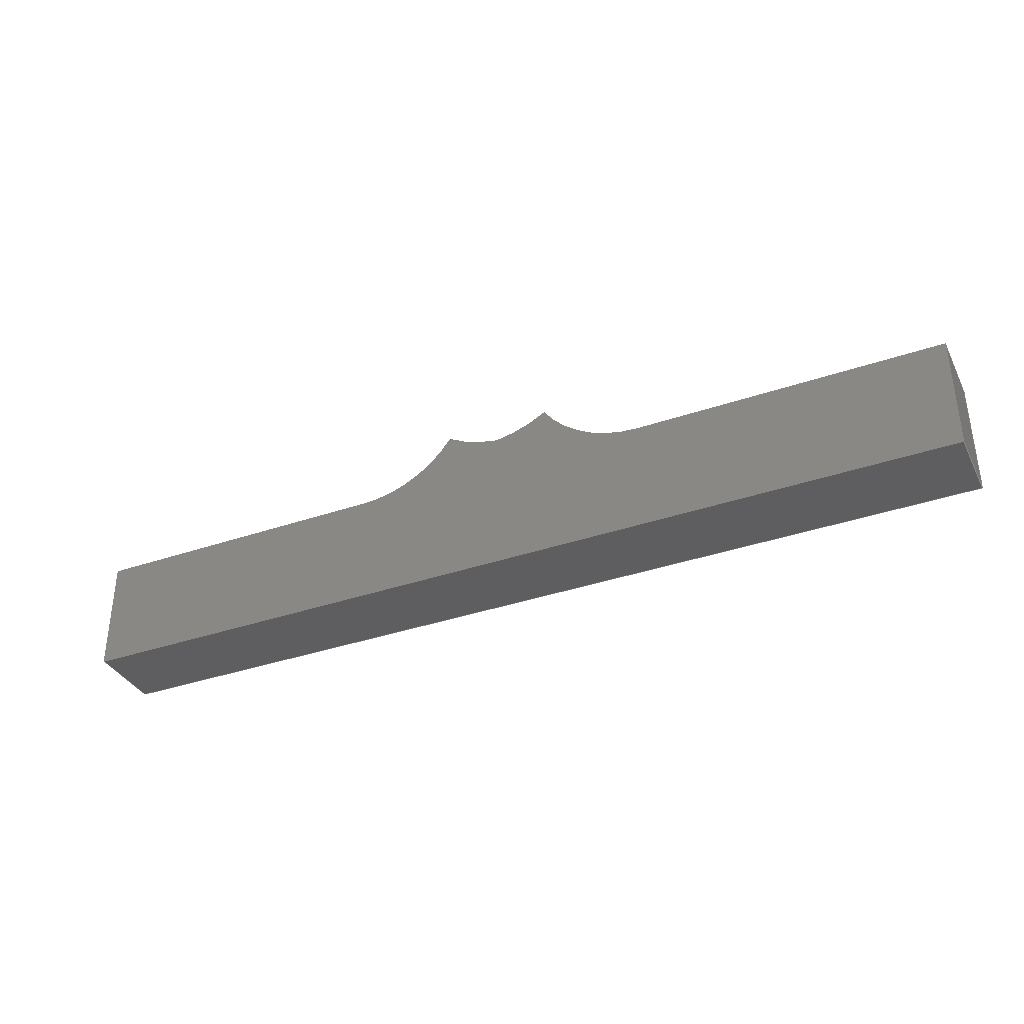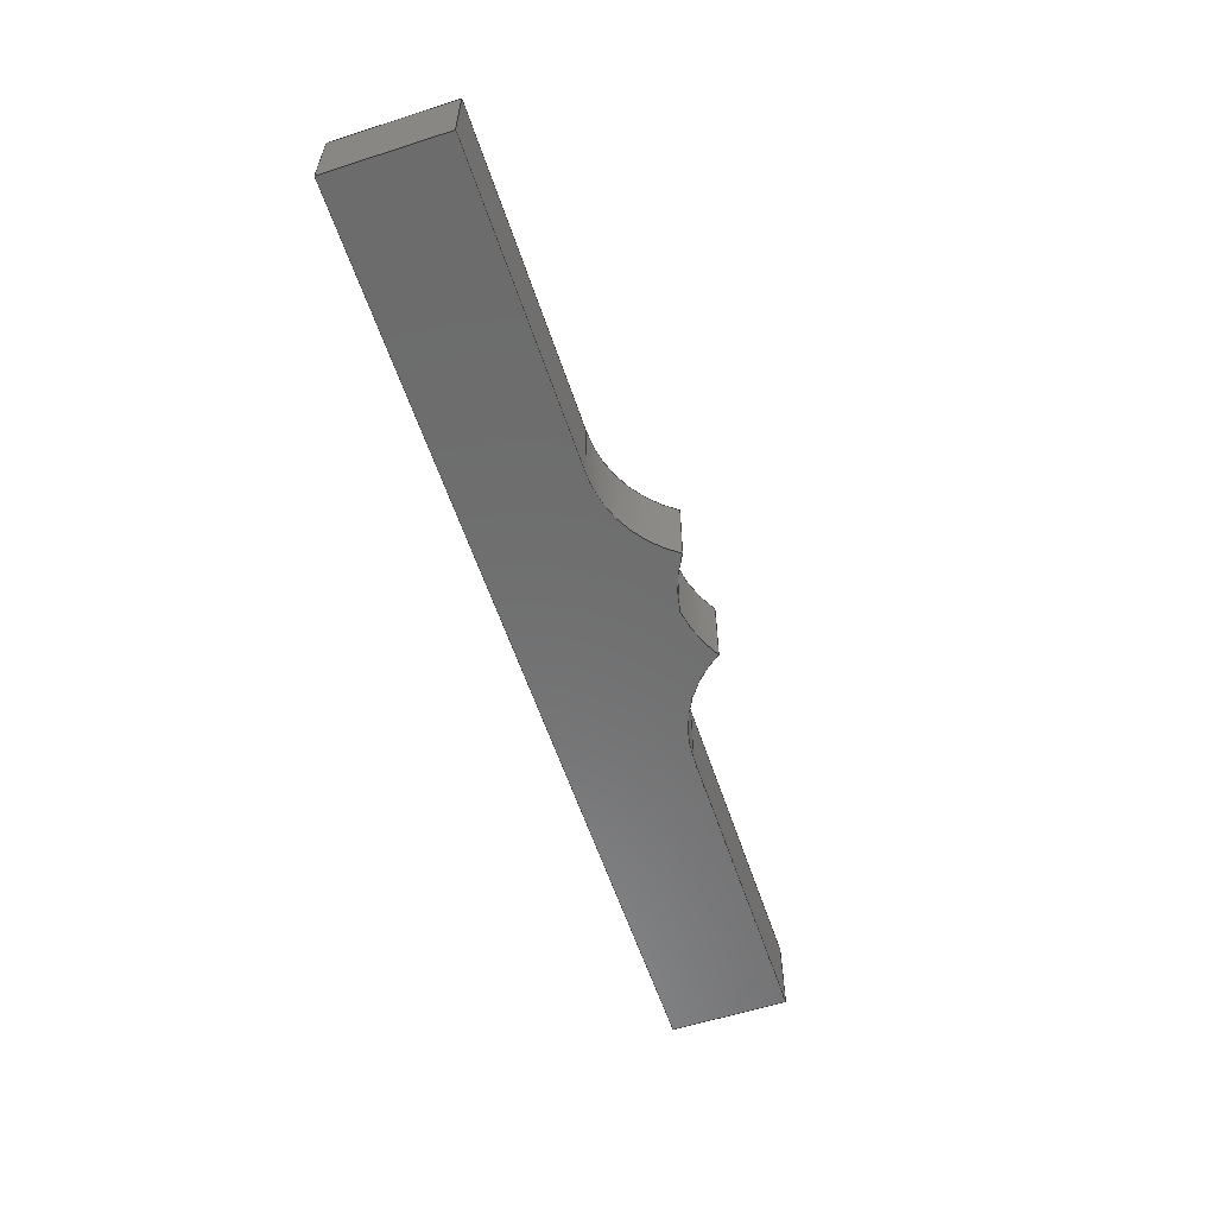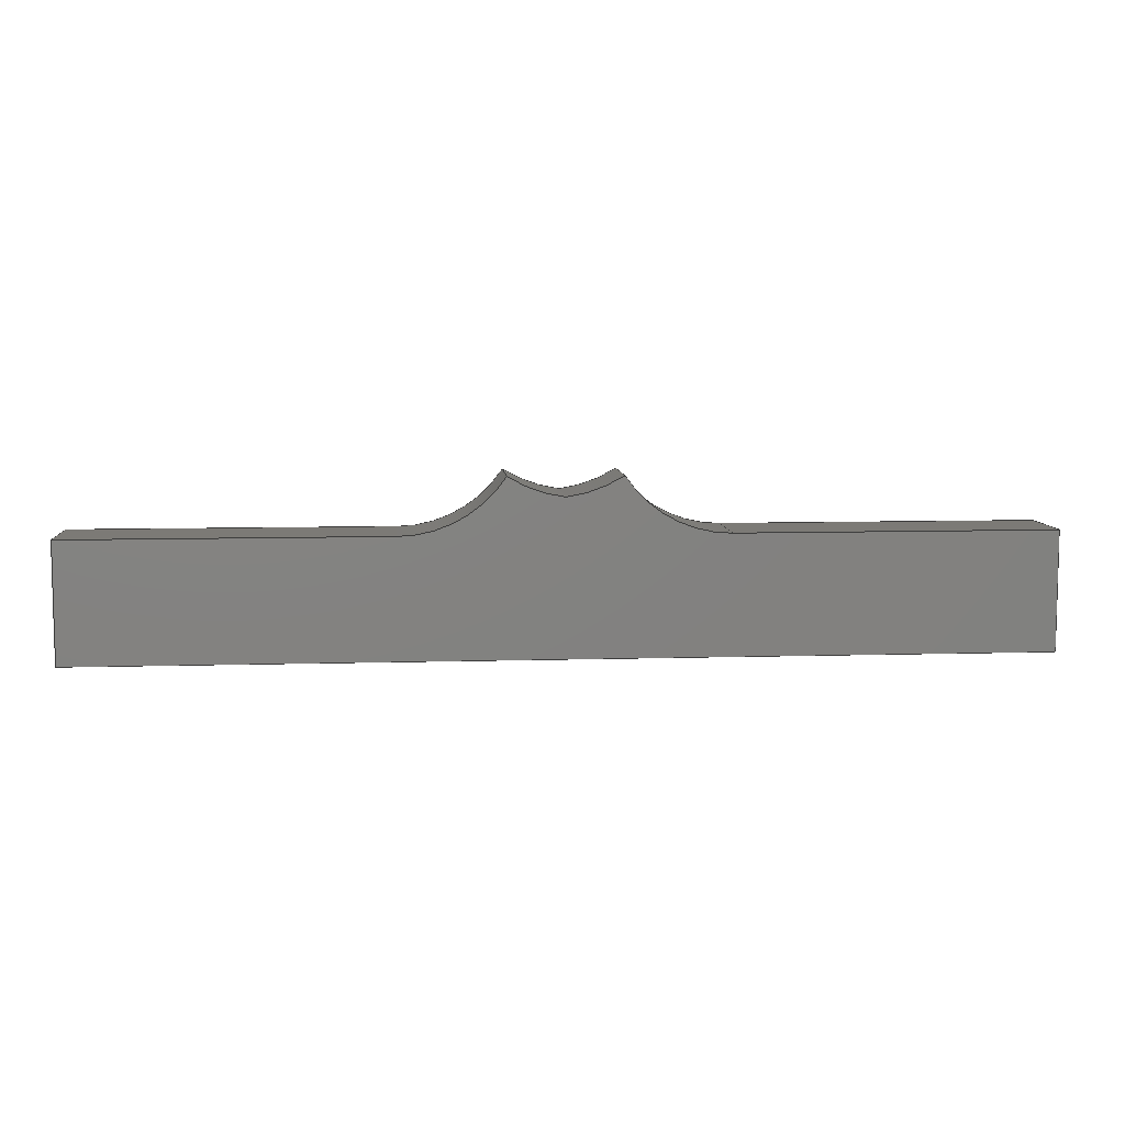
<metadata>
{"format":"step","ext":"step","renderer":"f3d","projection":"perspective","resolution":1024,"background":"white","views":[{"elev":-35.8,"azim":24.4,"up":"+Y"},{"elev":-58.7,"azim":108.3,"up":"+Z"},{"elev":7.8,"azim":175.2,"up":"+Y"}]}
</metadata>
<code>
ISO-10303-21;
DATA;
#1=MECHANICAL_DESIGN_GEOMETRIC_PRESENTATION_REPRESENTATION('',(#4),#347);
#2=SHAPE_REPRESENTATION_RELATIONSHIP('SRR','None',#354,#3);
#3=ADVANCED_BREP_SHAPE_REPRESENTATION('',(#5),#346);
#4=STYLED_ITEM('',(#364),#5);
#5=MANIFOLD_SOLID_BREP('Body1',#195);
#6=CIRCLE('',#212,1.557);
#7=CIRCLE('',#213,1.557);
#8=CIRCLE('',#215,1.695);
#9=CIRCLE('',#216,1.695);
#10=CIRCLE('',#218,1.695);
#11=CIRCLE('',#219,1.695);
#12=CIRCLE('',#221,1.557);
#13=CIRCLE('',#222,1.557);
#14=CYLINDRICAL_SURFACE('',#211,1.557);
#15=CYLINDRICAL_SURFACE('',#214,1.695);
#16=CYLINDRICAL_SURFACE('',#217,1.695);
#17=CYLINDRICAL_SURFACE('',#220,1.557);
#18=FACE_OUTER_BOUND('',#29,.T.);
#19=FACE_OUTER_BOUND('',#30,.T.);
#20=FACE_OUTER_BOUND('',#31,.T.);
#21=FACE_OUTER_BOUND('',#32,.T.);
#22=FACE_OUTER_BOUND('',#33,.T.);
#23=FACE_OUTER_BOUND('',#34,.T.);
#24=FACE_OUTER_BOUND('',#35,.T.);
#25=FACE_OUTER_BOUND('',#36,.T.);
#26=FACE_OUTER_BOUND('',#37,.T.);
#27=FACE_OUTER_BOUND('',#38,.T.);
#28=FACE_OUTER_BOUND('',#39,.T.);
#29=EDGE_LOOP('',(#123,#124,#125,#126));
#30=EDGE_LOOP('',(#127,#128,#129,#130));
#31=EDGE_LOOP('',(#131,#132,#133,#134));
#32=EDGE_LOOP('',(#135,#136,#137,#138));
#33=EDGE_LOOP('',(#139,#140,#141,#142));
#34=EDGE_LOOP('',(#143,#144,#145,#146));
#35=EDGE_LOOP('',(#147,#148,#149,#150));
#36=EDGE_LOOP('',(#151,#152,#153,#154));
#37=EDGE_LOOP('',(#155,#156,#157,#158));
#38=EDGE_LOOP('',(#159,#160,#161,#162,#163,#164,#165,#166,#167));
#39=EDGE_LOOP('',(#168,#169,#170,#171,#172,#173,#174,#175,#176));
#40=LINE('',#291,#59);
#41=LINE('',#293,#60);
#42=LINE('',#295,#61);
#43=LINE('',#296,#62);
#44=LINE('',#299,#63);
#45=LINE('',#301,#64);
#46=LINE('',#302,#65);
#47=LINE('',#308,#66);
#48=LINE('',#314,#67);
#49=LINE('',#320,#68);
#50=LINE('',#326,#69);
#51=LINE('',#329,#70);
#52=LINE('',#331,#71);
#53=LINE('',#332,#72);
#54=LINE('',#335,#73);
#55=LINE('',#337,#74);
#56=LINE('',#338,#75);
#57=LINE('',#340,#76);
#58=LINE('',#341,#77);
#59=VECTOR('',#232,1);
#60=VECTOR('',#233,1);
#61=VECTOR('',#234,1);
#62=VECTOR('',#235,1);
#63=VECTOR('',#238,1);
#64=VECTOR('',#239,1);
#65=VECTOR('',#240,1);
#66=VECTOR('',#247,1);
#67=VECTOR('',#254,1);
#68=VECTOR('',#261,1);
#69=VECTOR('',#268,1);
#70=VECTOR('',#271,1);
#71=VECTOR('',#272,1);
#72=VECTOR('',#273,1);
#73=VECTOR('',#276,1);
#74=VECTOR('',#277,1);
#75=VECTOR('',#278,1);
#76=VECTOR('',#281,1);
#77=VECTOR('',#282,1);
#78=VERTEX_POINT('',#289);
#79=VERTEX_POINT('',#290);
#80=VERTEX_POINT('',#292);
#81=VERTEX_POINT('',#294);
#82=VERTEX_POINT('',#298);
#83=VERTEX_POINT('',#300);
#84=VERTEX_POINT('',#304);
#85=VERTEX_POINT('',#306);
#86=VERTEX_POINT('',#310);
#87=VERTEX_POINT('',#312);
#88=VERTEX_POINT('',#316);
#89=VERTEX_POINT('',#318);
#90=VERTEX_POINT('',#322);
#91=VERTEX_POINT('',#324);
#92=VERTEX_POINT('',#328);
#93=VERTEX_POINT('',#330);
#94=VERTEX_POINT('',#334);
#95=VERTEX_POINT('',#336);
#96=EDGE_CURVE('',#78,#79,#40,.T.);
#97=EDGE_CURVE('',#78,#80,#41,.T.);
#98=EDGE_CURVE('',#81,#80,#42,.T.);
#99=EDGE_CURVE('',#79,#81,#43,.T.);
#100=EDGE_CURVE('',#79,#82,#44,.T.);
#101=EDGE_CURVE('',#83,#81,#45,.T.);
#102=EDGE_CURVE('',#82,#83,#46,.T.);
#103=EDGE_CURVE('',#82,#84,#6,.T.);
#104=EDGE_CURVE('',#85,#83,#7,.T.);
#105=EDGE_CURVE('',#84,#85,#47,.T.);
#106=EDGE_CURVE('',#84,#86,#8,.T.);
#107=EDGE_CURVE('',#87,#85,#9,.T.);
#108=EDGE_CURVE('',#86,#87,#48,.T.);
#109=EDGE_CURVE('',#86,#88,#10,.T.);
#110=EDGE_CURVE('',#89,#87,#11,.T.);
#111=EDGE_CURVE('',#88,#89,#49,.T.);
#112=EDGE_CURVE('',#88,#90,#12,.T.);
#113=EDGE_CURVE('',#91,#89,#13,.T.);
#114=EDGE_CURVE('',#90,#91,#50,.T.);
#115=EDGE_CURVE('',#92,#90,#51,.T.);
#116=EDGE_CURVE('',#93,#91,#52,.T.);
#117=EDGE_CURVE('',#92,#93,#53,.T.);
#118=EDGE_CURVE('',#94,#92,#54,.T.);
#119=EDGE_CURVE('',#95,#93,#55,.T.);
#120=EDGE_CURVE('',#94,#95,#56,.T.);
#121=EDGE_CURVE('',#94,#78,#57,.T.);
#122=EDGE_CURVE('',#80,#95,#58,.T.);
#123=ORIENTED_EDGE('',*,*,#96,.F.);
#124=ORIENTED_EDGE('',*,*,#97,.T.);
#125=ORIENTED_EDGE('',*,*,#98,.F.);
#126=ORIENTED_EDGE('',*,*,#99,.F.);
#127=ORIENTED_EDGE('',*,*,#100,.F.);
#128=ORIENTED_EDGE('',*,*,#99,.T.);
#129=ORIENTED_EDGE('',*,*,#101,.F.);
#130=ORIENTED_EDGE('',*,*,#102,.F.);
#131=ORIENTED_EDGE('',*,*,#103,.F.);
#132=ORIENTED_EDGE('',*,*,#102,.T.);
#133=ORIENTED_EDGE('',*,*,#104,.F.);
#134=ORIENTED_EDGE('',*,*,#105,.F.);
#135=ORIENTED_EDGE('',*,*,#106,.F.);
#136=ORIENTED_EDGE('',*,*,#105,.T.);
#137=ORIENTED_EDGE('',*,*,#107,.F.);
#138=ORIENTED_EDGE('',*,*,#108,.F.);
#139=ORIENTED_EDGE('',*,*,#109,.F.);
#140=ORIENTED_EDGE('',*,*,#108,.T.);
#141=ORIENTED_EDGE('',*,*,#110,.F.);
#142=ORIENTED_EDGE('',*,*,#111,.F.);
#143=ORIENTED_EDGE('',*,*,#112,.F.);
#144=ORIENTED_EDGE('',*,*,#111,.T.);
#145=ORIENTED_EDGE('',*,*,#113,.F.);
#146=ORIENTED_EDGE('',*,*,#114,.F.);
#147=ORIENTED_EDGE('',*,*,#115,.T.);
#148=ORIENTED_EDGE('',*,*,#114,.T.);
#149=ORIENTED_EDGE('',*,*,#116,.F.);
#150=ORIENTED_EDGE('',*,*,#117,.F.);
#151=ORIENTED_EDGE('',*,*,#118,.T.);
#152=ORIENTED_EDGE('',*,*,#117,.T.);
#153=ORIENTED_EDGE('',*,*,#119,.F.);
#154=ORIENTED_EDGE('',*,*,#120,.F.);
#155=ORIENTED_EDGE('',*,*,#121,.F.);
#156=ORIENTED_EDGE('',*,*,#120,.T.);
#157=ORIENTED_EDGE('',*,*,#122,.F.);
#158=ORIENTED_EDGE('',*,*,#97,.F.);
#159=ORIENTED_EDGE('',*,*,#122,.T.);
#160=ORIENTED_EDGE('',*,*,#119,.T.);
#161=ORIENTED_EDGE('',*,*,#116,.T.);
#162=ORIENTED_EDGE('',*,*,#113,.T.);
#163=ORIENTED_EDGE('',*,*,#110,.T.);
#164=ORIENTED_EDGE('',*,*,#107,.T.);
#165=ORIENTED_EDGE('',*,*,#104,.T.);
#166=ORIENTED_EDGE('',*,*,#101,.T.);
#167=ORIENTED_EDGE('',*,*,#98,.T.);
#168=ORIENTED_EDGE('',*,*,#121,.T.);
#169=ORIENTED_EDGE('',*,*,#96,.T.);
#170=ORIENTED_EDGE('',*,*,#100,.T.);
#171=ORIENTED_EDGE('',*,*,#103,.T.);
#172=ORIENTED_EDGE('',*,*,#106,.T.);
#173=ORIENTED_EDGE('',*,*,#109,.T.);
#174=ORIENTED_EDGE('',*,*,#112,.T.);
#175=ORIENTED_EDGE('',*,*,#115,.F.);
#176=ORIENTED_EDGE('',*,*,#118,.F.);
#177=PLANE('',#209);
#178=PLANE('',#210);
#179=PLANE('',#223);
#180=PLANE('',#224);
#181=PLANE('',#225);
#182=PLANE('',#226);
#183=PLANE('',#227);
#184=ADVANCED_FACE('',(#18),#177,.T.);
#185=ADVANCED_FACE('',(#19),#178,.T.);
#186=ADVANCED_FACE('',(#20),#14,.F.);
#187=ADVANCED_FACE('',(#21),#15,.F.);
#188=ADVANCED_FACE('',(#22),#16,.F.);
#189=ADVANCED_FACE('',(#23),#17,.F.);
#190=ADVANCED_FACE('',(#24),#179,.T.);
#191=ADVANCED_FACE('',(#25),#180,.T.);
#192=ADVANCED_FACE('',(#26),#181,.T.);
#193=ADVANCED_FACE('',(#27),#182,.T.);
#194=ADVANCED_FACE('',(#28),#183,.F.);
#195=CLOSED_SHELL('',(#184,#185,#186,#187,#188,#189,#190,#191,#192,#193,
#194));
#196=DERIVED_UNIT_ELEMENT(#198,1);
#197=DERIVED_UNIT_ELEMENT(#349,3);
#198=(
MASS_UNIT()
NAMED_UNIT(*)
SI_UNIT(.KILO.,.GRAM.)
);
#199=DERIVED_UNIT((#196,#197));
#200=MEASURE_REPRESENTATION_ITEM('density measure',
POSITIVE_RATIO_MEASURE(7850),#199);
#201=PROPERTY_DEFINITION_REPRESENTATION(#206,#203);
#202=PROPERTY_DEFINITION_REPRESENTATION(#207,#204);
#203=REPRESENTATION('material name',(#205),#346);
#204=REPRESENTATION('density',(#200),#346);
#205=DESCRIPTIVE_REPRESENTATION_ITEM('Steel','Steel');
#206=PROPERTY_DEFINITION('material property','material name',#356);
#207=PROPERTY_DEFINITION('material property','density of part',#356);
#208=AXIS2_PLACEMENT_3D('placement',#287,#228,#229);
#209=AXIS2_PLACEMENT_3D('',#288,#230,#231);
#210=AXIS2_PLACEMENT_3D('',#297,#236,#237);
#211=AXIS2_PLACEMENT_3D('',#303,#241,#242);
#212=AXIS2_PLACEMENT_3D('',#305,#243,#244);
#213=AXIS2_PLACEMENT_3D('',#307,#245,#246);
#214=AXIS2_PLACEMENT_3D('',#309,#248,#249);
#215=AXIS2_PLACEMENT_3D('',#311,#250,#251);
#216=AXIS2_PLACEMENT_3D('',#313,#252,#253);
#217=AXIS2_PLACEMENT_3D('',#315,#255,#256);
#218=AXIS2_PLACEMENT_3D('',#317,#257,#258);
#219=AXIS2_PLACEMENT_3D('',#319,#259,#260);
#220=AXIS2_PLACEMENT_3D('',#321,#262,#263);
#221=AXIS2_PLACEMENT_3D('',#323,#264,#265);
#222=AXIS2_PLACEMENT_3D('',#325,#266,#267);
#223=AXIS2_PLACEMENT_3D('',#327,#269,#270);
#224=AXIS2_PLACEMENT_3D('',#333,#274,#275);
#225=AXIS2_PLACEMENT_3D('',#339,#279,#280);
#226=AXIS2_PLACEMENT_3D('',#342,#283,#284);
#227=AXIS2_PLACEMENT_3D('',#343,#285,#286);
#228=DIRECTION('axis',(0,0,1));
#229=DIRECTION('refdir',(1,0,0));
#230=DIRECTION('center_axis',(-1,0,0));
#231=DIRECTION('ref_axis',(0,-1,0));
#232=DIRECTION('',(0,1,0));
#233=DIRECTION('',(0,0,1));
#234=DIRECTION('',(0,-1,0));
#235=DIRECTION('',(0,0,1));
#236=DIRECTION('center_axis',(0,1,0));
#237=DIRECTION('ref_axis',(-1,0,0));
#238=DIRECTION('',(1,0,0));
#239=DIRECTION('',(-1,0,0));
#240=DIRECTION('',(0,0,1));
#241=DIRECTION('center_axis',(0,0,1));
#242=DIRECTION('ref_axis',(0,-1,0));
#243=DIRECTION('center_axis',(0,0,1));
#244=DIRECTION('ref_axis',(0,-1,0));
#245=DIRECTION('center_axis',(0,0,-1));
#246=DIRECTION('ref_axis',(0,-1,0));
#247=DIRECTION('',(0,0,1));
#248=DIRECTION('center_axis',(0,0,1));
#249=DIRECTION('ref_axis',(-0.535,-0.8449,0));
#250=DIRECTION('center_axis',(0,0,1));
#251=DIRECTION('ref_axis',(-0.535,-0.8449,0));
#252=DIRECTION('center_axis',(0,0,-1));
#253=DIRECTION('ref_axis',(-0.535,-0.8449,0));
#254=DIRECTION('',(0,0,1));
#255=DIRECTION('center_axis',(0,0,1));
#256=DIRECTION('ref_axis',(0.122,-0.9925,0));
#257=DIRECTION('center_axis',(0,0,1));
#258=DIRECTION('ref_axis',(0.122,-0.9925,0));
#259=DIRECTION('center_axis',(0,0,-1));
#260=DIRECTION('ref_axis',(0.122,-0.9925,0));
#261=DIRECTION('',(0,0,1));
#262=DIRECTION('center_axis',(0,0,1));
#263=DIRECTION('ref_axis',(-0.8348,-0.5506,0));
#264=DIRECTION('center_axis',(0,0,1));
#265=DIRECTION('ref_axis',(-0.8348,-0.5506,0));
#266=DIRECTION('center_axis',(0,0,-1));
#267=DIRECTION('ref_axis',(-0.8348,-0.5506,0));
#268=DIRECTION('',(0,0,1));
#269=DIRECTION('center_axis',(0,1,0));
#270=DIRECTION('ref_axis',(-1,0,0));
#271=DIRECTION('',(-1,0,0));
#272=DIRECTION('',(-1,0,0));
#273=DIRECTION('',(0,0,1));
#274=DIRECTION('center_axis',(1,0,0));
#275=DIRECTION('ref_axis',(0,1,0));
#276=DIRECTION('',(0,1,0));
#277=DIRECTION('',(0,1,0));
#278=DIRECTION('',(0,0,1));
#279=DIRECTION('center_axis',(0,-1,0));
#280=DIRECTION('ref_axis',(1,0,0));
#281=DIRECTION('',(-1,0,0));
#282=DIRECTION('',(1,0,0));
#283=DIRECTION('center_axis',(0,0,1));
#284=DIRECTION('ref_axis',(1,0,0));
#285=DIRECTION('center_axis',(0,0,1));
#286=DIRECTION('ref_axis',(1,0,0));
#287=CARTESIAN_POINT('',(0,0,0));
#288=CARTESIAN_POINT('Origin',(-6,1.5,0));
#289=CARTESIAN_POINT('',(-6,0,0));
#290=CARTESIAN_POINT('',(-6,1.5,0));
#291=CARTESIAN_POINT('',(-6,0,0));
#292=CARTESIAN_POINT('',(-6,0,1));
#293=CARTESIAN_POINT('',(-6,0,0));
#294=CARTESIAN_POINT('',(-6,1.5,1));
#295=CARTESIAN_POINT('',(-6,0,1));
#296=CARTESIAN_POINT('',(-6,1.5,0));
#297=CARTESIAN_POINT('Origin',(-2,1.5,0));
#298=CARTESIAN_POINT('',(-2,1.5,0));
#299=CARTESIAN_POINT('',(-6,1.5,0));
#300=CARTESIAN_POINT('',(-2,1.5,1));
#301=CARTESIAN_POINT('',(-6,1.5,1));
#302=CARTESIAN_POINT('',(-2,1.5,0));
#303=CARTESIAN_POINT('Origin',(-2,3.057,0));
#304=CARTESIAN_POINT('',(-0.7001,2.2,0));
#305=CARTESIAN_POINT('Origin',(-2,3.057,0));
#306=CARTESIAN_POINT('',(-0.7001,2.2,1));
#307=CARTESIAN_POINT('Origin',(-2,3.057,1));
#308=CARTESIAN_POINT('',(-0.7001,2.2,0));
#309=CARTESIAN_POINT('Origin',(0.2068,3.632,0));
#310=CARTESIAN_POINT('',(3.331e-16,1.949,0));
#311=CARTESIAN_POINT('Origin',(0.2068,3.632,0));
#312=CARTESIAN_POINT('',(0,1.949,1));
#313=CARTESIAN_POINT('Origin',(0.2068,3.632,1));
#314=CARTESIAN_POINT('',(3.331e-16,1.949,0));
#315=CARTESIAN_POINT('Origin',(-0.2068,3.632,0));
#316=CARTESIAN_POINT('',(0.7001,2.2,0));
#317=CARTESIAN_POINT('Origin',(-0.2068,3.632,0));
#318=CARTESIAN_POINT('',(0.7001,2.2,1));
#319=CARTESIAN_POINT('Origin',(-0.2068,3.632,1));
#320=CARTESIAN_POINT('',(0.7001,2.2,0));
#321=CARTESIAN_POINT('Origin',(2,3.057,0));
#322=CARTESIAN_POINT('',(2,1.5,0));
#323=CARTESIAN_POINT('Origin',(2,3.057,0));
#324=CARTESIAN_POINT('',(2,1.5,1));
#325=CARTESIAN_POINT('Origin',(2,3.057,1));
#326=CARTESIAN_POINT('',(2,1.5,0));
#327=CARTESIAN_POINT('Origin',(6,1.5,0));
#328=CARTESIAN_POINT('',(6,1.5,0));
#329=CARTESIAN_POINT('',(6,1.5,0));
#330=CARTESIAN_POINT('',(6,1.5,1));
#331=CARTESIAN_POINT('',(6,1.5,1));
#332=CARTESIAN_POINT('',(6,1.5,0));
#333=CARTESIAN_POINT('Origin',(6,0,0));
#334=CARTESIAN_POINT('',(6,0,0));
#335=CARTESIAN_POINT('',(6,0,0));
#336=CARTESIAN_POINT('',(6,0,1));
#337=CARTESIAN_POINT('',(6,0,1));
#338=CARTESIAN_POINT('',(6,0,0));
#339=CARTESIAN_POINT('Origin',(-6,0,0));
#340=CARTESIAN_POINT('',(0,0,0));
#341=CARTESIAN_POINT('',(0,0,1));
#342=CARTESIAN_POINT('Origin',(0,1.1,1));
#343=CARTESIAN_POINT('Origin',(0,1.1,0));
#344=UNCERTAINTY_MEASURE_WITH_UNIT(LENGTH_MEASURE(0.001),#348,
'DISTANCE_ACCURACY_VALUE',
'Maximum model space distance between geometric entities at asserted c
onnectivities');
#345=UNCERTAINTY_MEASURE_WITH_UNIT(LENGTH_MEASURE(0.001),#348,
'DISTANCE_ACCURACY_VALUE',
'Maximum model space distance between geometric entities at asserted c
onnectivities');
#346=(
GEOMETRIC_REPRESENTATION_CONTEXT(3)
GLOBAL_UNCERTAINTY_ASSIGNED_CONTEXT((#344))
GLOBAL_UNIT_ASSIGNED_CONTEXT((#348,#350,#351))
REPRESENTATION_CONTEXT('','3D')
);
#347=(
GEOMETRIC_REPRESENTATION_CONTEXT(3)
GLOBAL_UNCERTAINTY_ASSIGNED_CONTEXT((#345))
GLOBAL_UNIT_ASSIGNED_CONTEXT((#348,#350,#351))
REPRESENTATION_CONTEXT('','3D')
);
#348=(
LENGTH_UNIT()
NAMED_UNIT(*)
SI_UNIT(.CENTI.,.METRE.)
);
#349=(
LENGTH_UNIT()
NAMED_UNIT(*)
SI_UNIT($,.METRE.)
);
#350=(
NAMED_UNIT(*)
PLANE_ANGLE_UNIT()
SI_UNIT($,.RADIAN.)
);
#351=(
NAMED_UNIT(*)
SI_UNIT($,.STERADIAN.)
SOLID_ANGLE_UNIT()
);
#352=SHAPE_DEFINITION_REPRESENTATION(#353,#354);
#353=PRODUCT_DEFINITION_SHAPE('',$,#356);
#354=SHAPE_REPRESENTATION('',(#208),#346);
#355=PRODUCT_DEFINITION_CONTEXT('part definition',#360,'design');
#356=PRODUCT_DEFINITION('1_005-a v5 (1)','1_005-a v5 (1)',#357,#355);
#357=PRODUCT_DEFINITION_FORMATION('',$,#362);
#358=PRODUCT_RELATED_PRODUCT_CATEGORY('1_005-a v5 (1)','1_005-a v5 (1)',
(#362));
#359=APPLICATION_PROTOCOL_DEFINITION('international standard',
'automotive_design',2009,#360);
#360=APPLICATION_CONTEXT(
'Core Data for Automotive Mechanical Design Process');
#361=PRODUCT_CONTEXT('part definition',#360,'mechanical');
#362=PRODUCT('1_005-a v5 (1)','1_005-a v5 (1)',$,(#361));
#363=PRESENTATION_STYLE_ASSIGNMENT((#365));
#364=PRESENTATION_STYLE_ASSIGNMENT((#366));
#365=SURFACE_STYLE_USAGE(.BOTH.,#367);
#366=SURFACE_STYLE_USAGE(.BOTH.,#368);
#367=SURFACE_SIDE_STYLE('',(#369));
#368=SURFACE_SIDE_STYLE('',(#370));
#369=SURFACE_STYLE_FILL_AREA(#371);
#370=SURFACE_STYLE_FILL_AREA(#372);
#371=FILL_AREA_STYLE('Plastic - Glossy (White)',(#373));
#372=FILL_AREA_STYLE('Plastic - Matte (White)',(#374));
#373=FILL_AREA_STYLE_COLOUR('Plastic - Glossy (White)',#375);
#374=FILL_AREA_STYLE_COLOUR('Plastic - Matte (White)',#376);
#375=COLOUR_RGB('Plastic - Glossy (White)',0.9647,0.9647,
0.9529);
#376=COLOUR_RGB('Plastic - Matte (White)',0.9647,0.9647,
0.9529);
ENDSEC;
END-ISO-10303-21;

</code>
